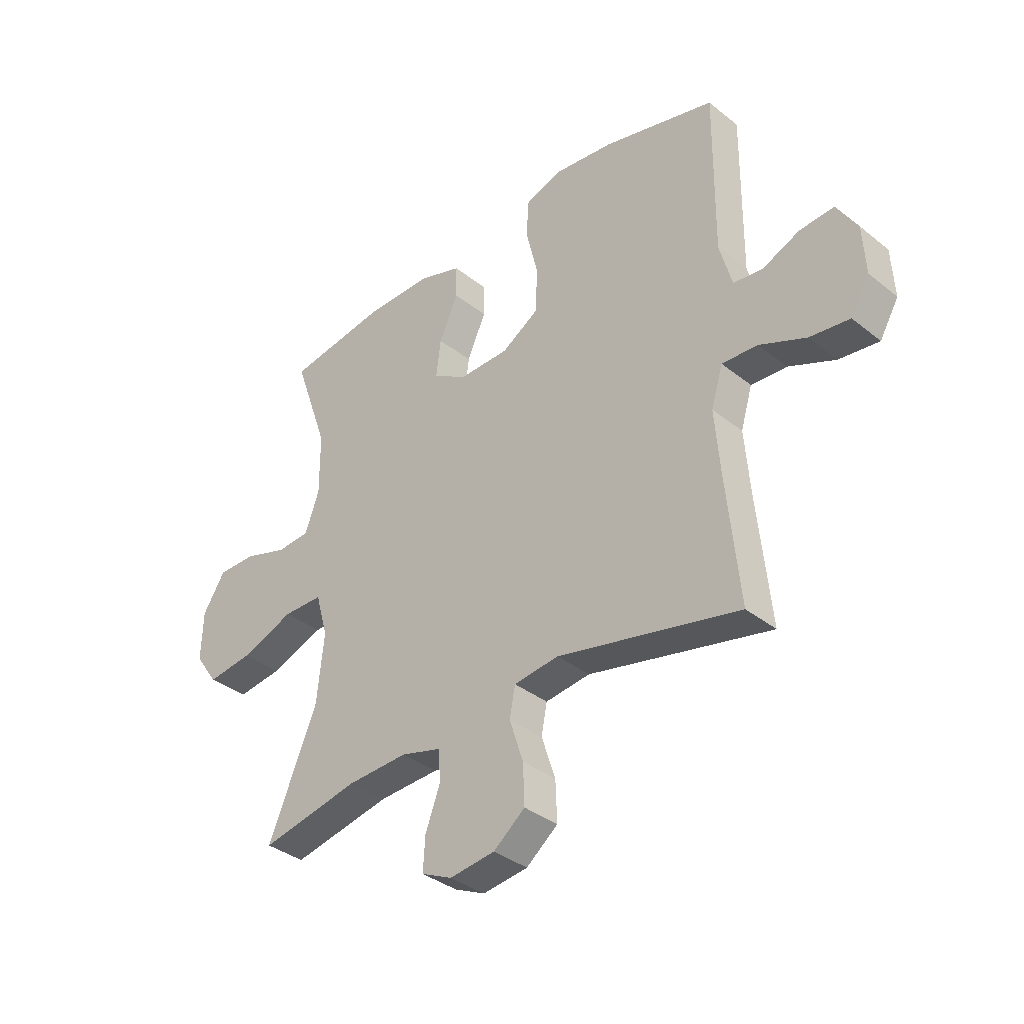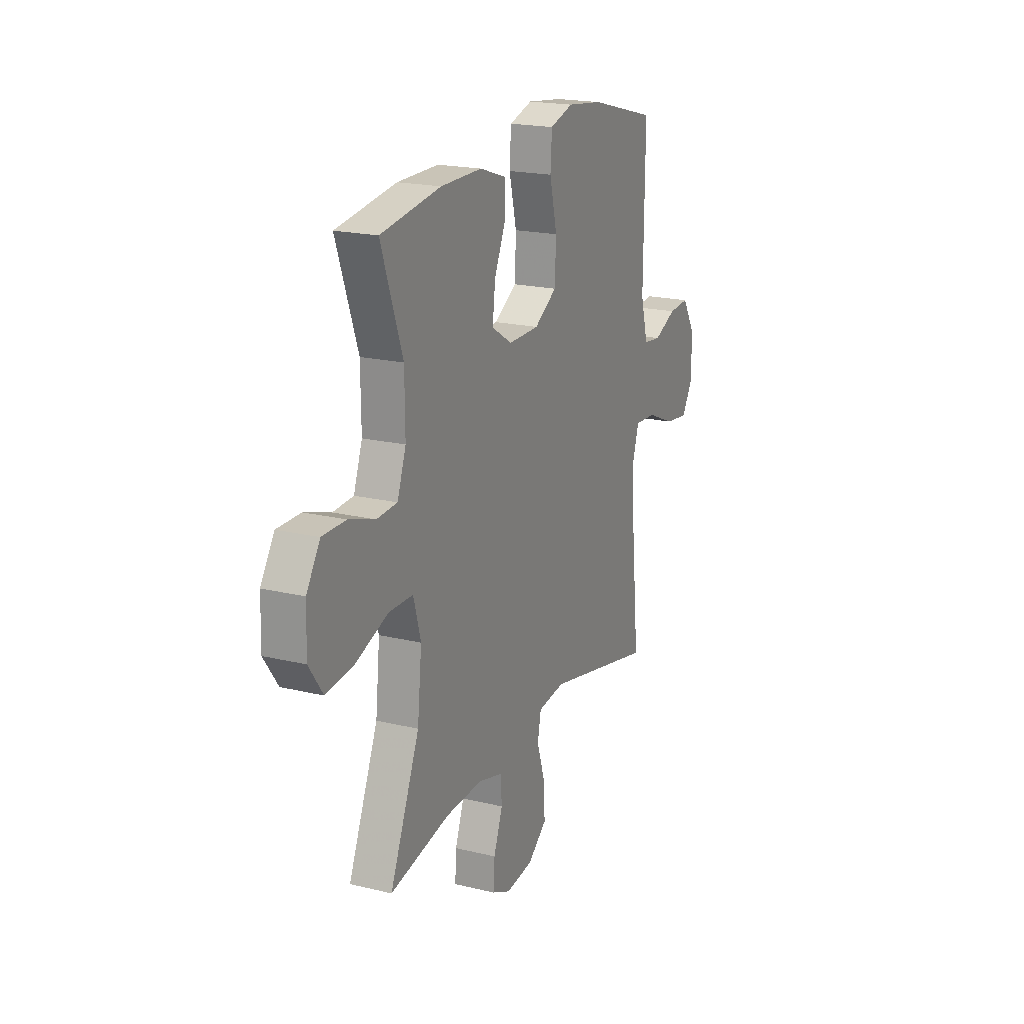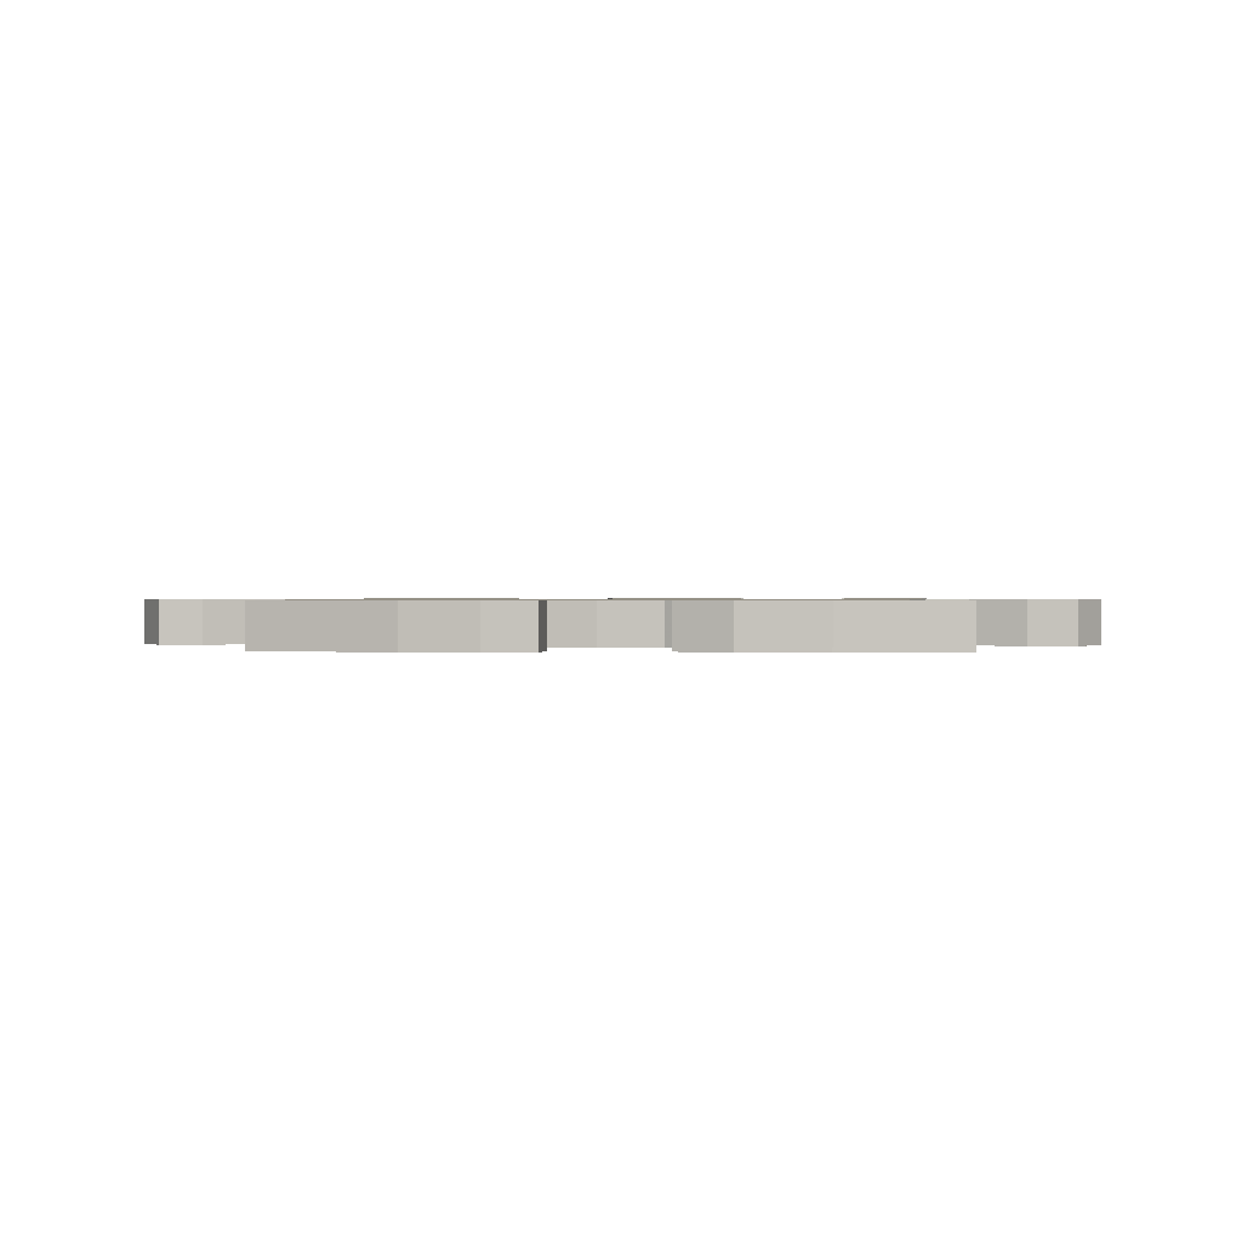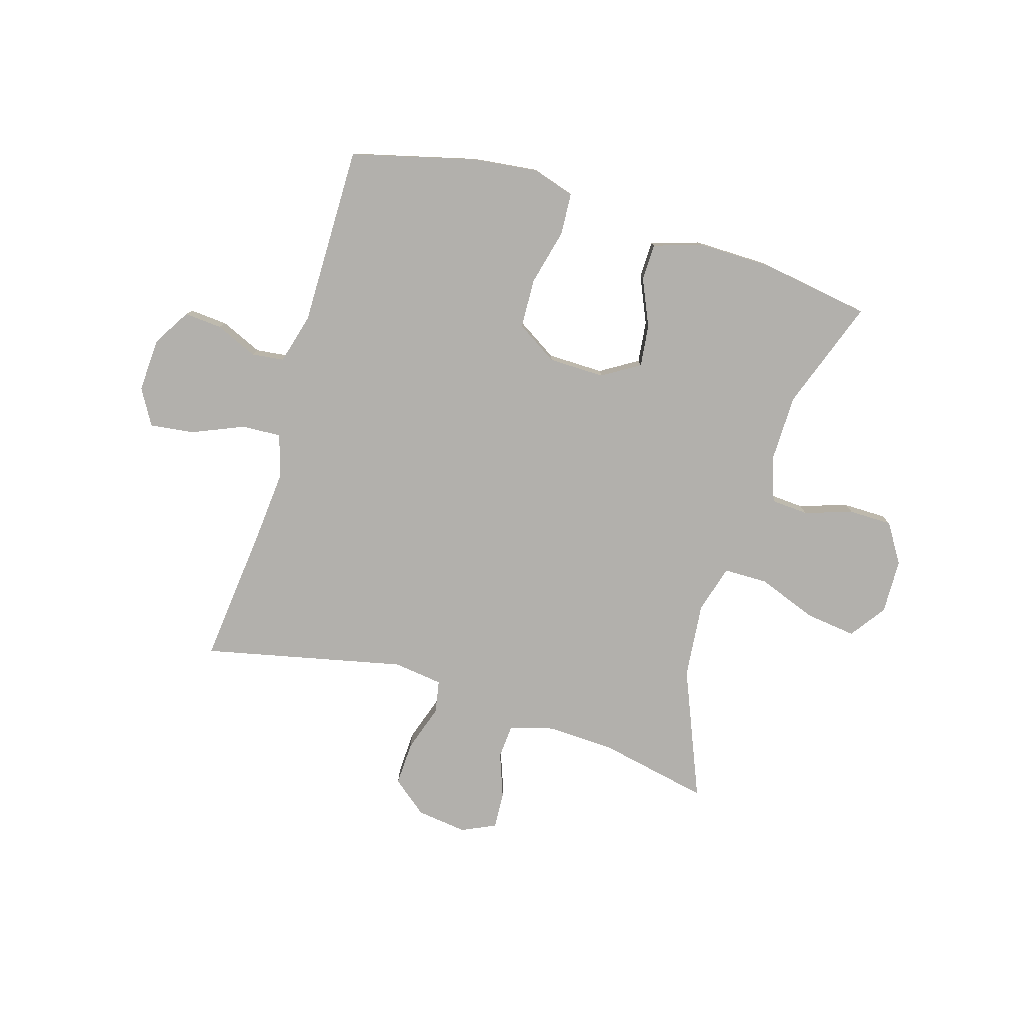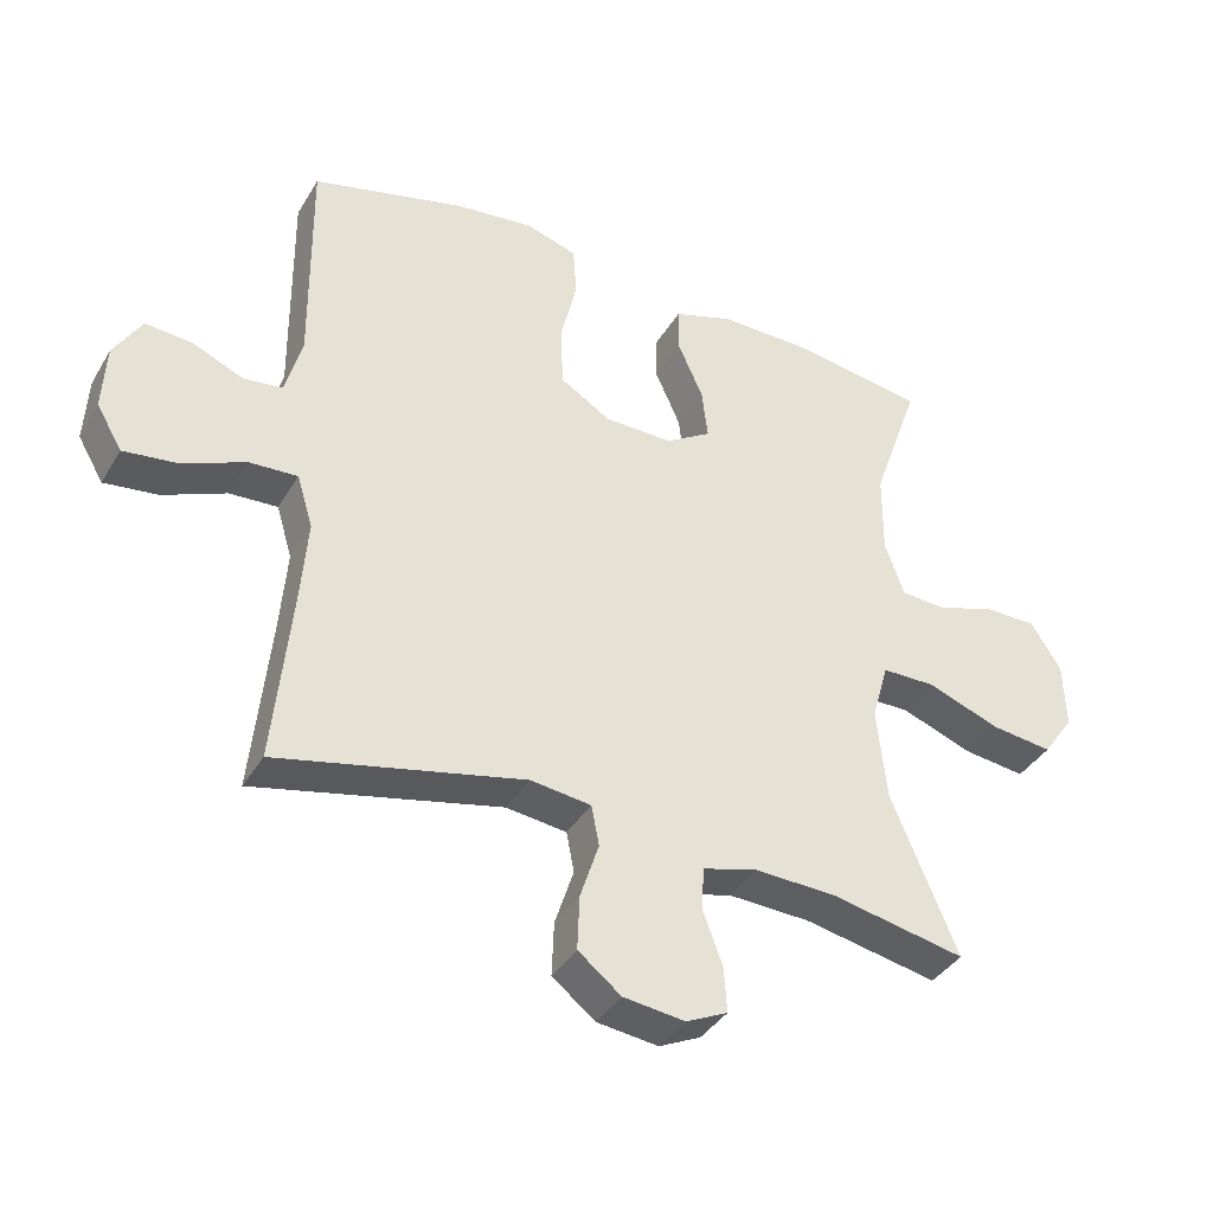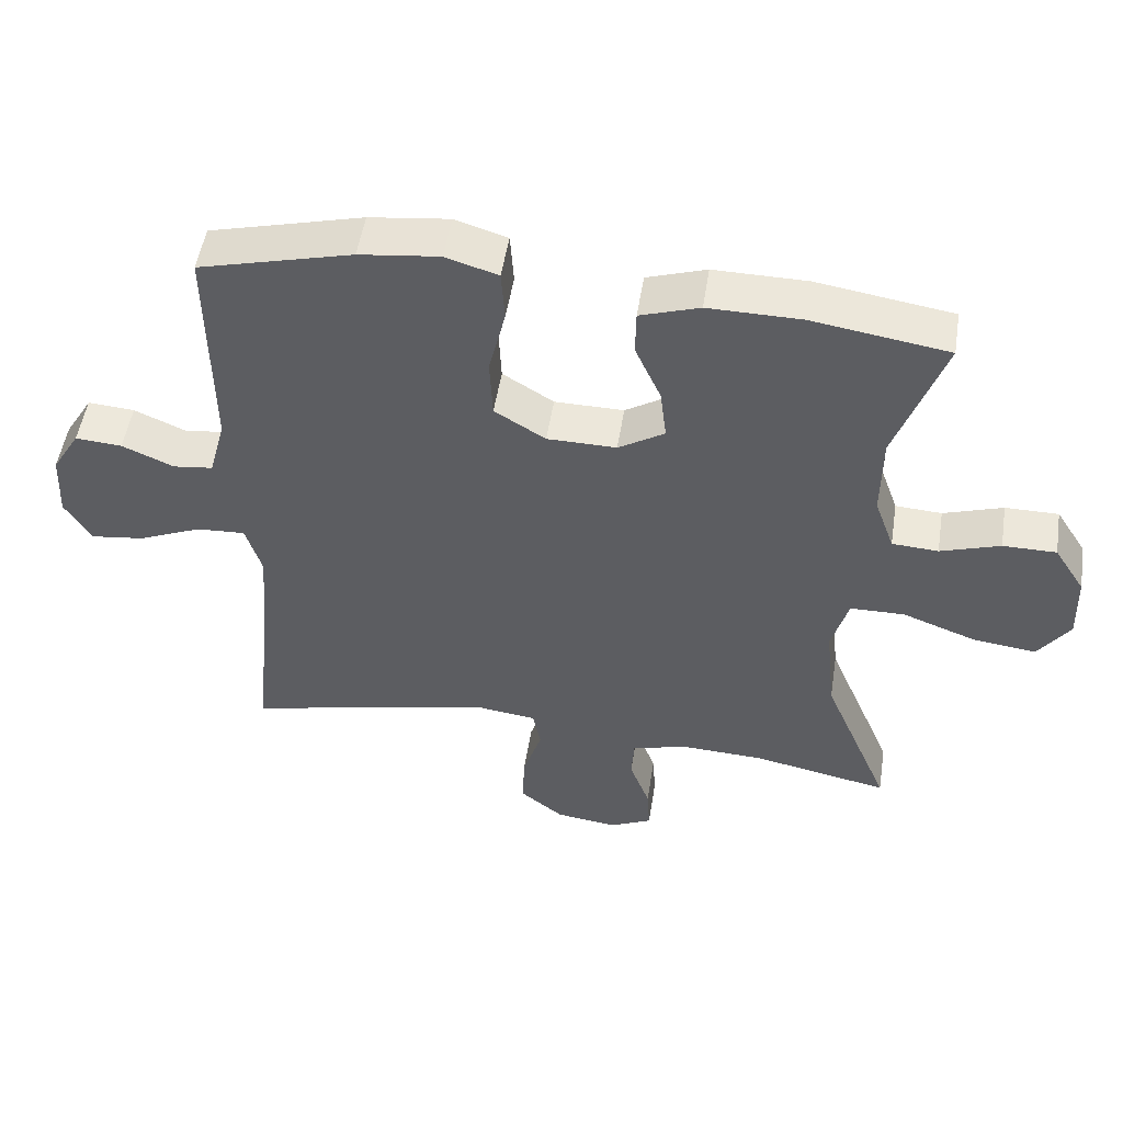
<metadata>
{"format":"obj","ext":"obj","renderer":"f3d","projection":"perspective","resolution":1024,"background":"white","views":[{"elev":-36.1,"azim":-136.1,"up":"+Z"},{"elev":19.7,"azim":114.2,"up":"+Z"},{"elev":0.7,"azim":3.5,"up":"+Y"},{"elev":-78.8,"azim":-17.0,"up":"+Y"},{"elev":-38.1,"azim":-27.7,"up":"+Z"},{"elev":51.3,"azim":8.9,"up":"+Z"}]}
</metadata>
<code>
v 0.5 0.07 -0.5
v 0.306 0.07 -0.461
v 0.186 0.07 -0.456
v 0.107 0.07 -0.478
v 0.103 0.07 -0.539
v 0.132 0.07 -0.617
v 0.136 0.07 -0.682
v 0.076 0.07 -0.71
v -0.013 0.07 -0.699
v -0.075 0.07 -0.65
v -0.072 0.07 -0.572
v -0.045 0.07 -0.489
v -0.056 0.07 -0.431
v -0.144 0.07 -0.42
v -0.5 0.07 -0.5
v -0.475 0.07 -0.249
v -0.465 0.07 -0.126
v -0.488 0.07 -0.05
v -0.558 0.07 -0.054
v -0.649 0.07 -0.093
v -0.727 0.07 -0.103
v -0.764 0.07 -0.04
v -0.759 0.07 0.056
v -0.719 0.07 0.122
v -0.652 0.07 0.117
v -0.578 0.07 0.085
v -0.521 0.07 0.092
v -0.497 0.07 0.181
v -0.5 0.07 0.5
v -0.28 0.07 0.557
v -0.165 0.07 0.571
v -0.09 0.07 0.548
v -0.085 0.07 0.474
v -0.109 0.07 0.374
v -0.105 0.07 0.286
v -0.032 0.07 0.241
v 0.067 0.07 0.24
v 0.133 0.07 0.281
v 0.124 0.07 0.355
v 0.087 0.07 0.438
v 0.088 0.07 0.503
v 0.173 0.07 0.531
v 0.306 0.07 0.53
v 0.5 0.07 0.5
v 0.431 0.07 0.304
v 0.43 0.07 0.183
v 0.458 0.07 0.105
v 0.524 0.07 0.101
v 0.609 0.07 0.129
v 0.685 0.07 0.129
v 0.729 0.07 0.06
v 0.732 0.07 -0.037
v 0.687 0.07 -0.101
v 0.597 0.07 -0.09
v 0.492 0.07 -0.051
v 0.414 0.07 -0.052
v 0.39 0.07 -0.137
v 0.404 0.07 -0.271
v 0.5 0 -0.5
v 0.306 0 -0.461
v 0.186 0 -0.456
v 0.107 0 -0.478
v 0.103 0 -0.539
v 0.132 0 -0.617
v 0.136 0 -0.682
v 0.076 0 -0.71
v -0.013 0 -0.699
v -0.075 0 -0.65
v -0.072 0 -0.572
v -0.045 0 -0.489
v -0.056 0 -0.431
v -0.144 0 -0.42
v -0.5 0 -0.5
v -0.475 0 -0.249
v -0.465 0 -0.126
v -0.488 0 -0.05
v -0.558 0 -0.054
v -0.649 0 -0.093
v -0.727 0 -0.103
v -0.764 0 -0.04
v -0.759 0 0.056
v -0.719 0 0.122
v -0.652 0 0.117
v -0.578 0 0.085
v -0.521 0 0.092
v -0.497 0 0.181
v -0.5 0 0.5
v -0.28 0 0.557
v -0.165 0 0.571
v -0.09 0 0.548
v -0.085 0 0.474
v -0.109 0 0.374
v -0.105 0 0.286
v -0.032 0 0.241
v 0.067 0 0.24
v 0.133 0 0.281
v 0.124 0 0.355
v 0.087 0 0.438
v 0.088 0 0.503
v 0.173 0 0.531
v 0.306 0 0.53
v 0.5 0 0.5
v 0.431 0 0.304
v 0.43 0 0.183
v 0.458 0 0.105
v 0.524 0 0.101
v 0.609 0 0.129
v 0.685 0 0.129
v 0.729 0 0.06
v 0.732 0 -0.037
v 0.687 0 -0.101
v 0.597 0 -0.09
v 0.492 0 -0.051
v 0.414 0 -0.052
v 0.39 0 -0.137
v 0.404 0 -0.271
f 53 54 55
f 52 53 55
f 51 52 55
f 50 51 55
f 49 50 55
f 48 49 55
f 47 48 55 56
f 46 47 56 57
f 43 44 45
f 42 43 45
f 41 42 45
f 40 41 45
f 39 40 45
f 45 46 57
f 39 45 57
f 38 39 57
f 32 33 34
f 31 32 34
f 30 31 34
f 29 30 34
f 28 29 34
f 27 28 34 35
f 24 25 26
f 23 24 26
f 22 23 26
f 21 22 26
f 20 21 26
f 19 20 26
f 18 19 26 27
f 27 35 36
f 18 27 36
f 17 18 36
f 14 15 16
f 17 36 37
f 16 17 37
f 14 16 37
f 13 14 37
f 10 11 12
f 9 10 12
f 8 9 12
f 7 8 12
f 6 7 12
f 5 6 12
f 58 1 2
f 58 2 3
f 57 58 3 4
f 38 57 4
f 13 37 38
f 12 13 38
f 5 12 38
f 4 5 38
f 113 112 111
f 113 111 110
f 113 110 109
f 113 109 108
f 113 108 107
f 113 107 106
f 114 113 106 105
f 115 114 105 104
f 103 102 101
f 103 101 100
f 103 100 99
f 103 99 98
f 103 98 97
f 115 104 103
f 115 103 97
f 115 97 96
f 92 91 90
f 92 90 89
f 92 89 88
f 92 88 87
f 92 87 86
f 93 92 86 85
f 84 83 82
f 84 82 81
f 84 81 80
f 84 80 79
f 84 79 78
f 84 78 77
f 85 84 77 76
f 94 93 85
f 94 85 76
f 94 76 75
f 74 73 72
f 95 94 75
f 95 75 74
f 95 74 72
f 95 72 71
f 70 69 68
f 70 68 67
f 70 67 66
f 70 66 65
f 70 65 64
f 70 64 63
f 60 59 116
f 61 60 116
f 62 61 116 115
f 62 115 96
f 96 95 71
f 96 71 70
f 96 70 63
f 96 63 62
f 1 59 60 2
f 2 60 61 3
f 3 61 62 4
f 4 62 63 5
f 5 63 64 6
f 6 64 65 7
f 7 65 66 8
f 8 66 67 9
f 9 67 68 10
f 10 68 69 11
f 11 69 70 12
f 12 70 71 13
f 13 71 72 14
f 14 72 73 15
f 15 73 74 16
f 16 74 75 17
f 17 75 76 18
f 18 76 77 19
f 19 77 78 20
f 20 78 79 21
f 21 79 80 22
f 22 80 81 23
f 23 81 82 24
f 24 82 83 25
f 25 83 84 26
f 26 84 85 27
f 27 85 86 28
f 28 86 87 29
f 29 87 88 30
f 30 88 89 31
f 31 89 90 32
f 32 90 91 33
f 33 91 92 34
f 34 92 93 35
f 35 93 94 36
f 36 94 95 37
f 37 95 96 38
f 38 96 97 39
f 39 97 98 40
f 40 98 99 41
f 41 99 100 42
f 42 100 101 43
f 43 101 102 44
f 44 102 103 45
f 45 103 104 46
f 46 104 105 47
f 47 105 106 48
f 48 106 107 49
f 49 107 108 50
f 50 108 109 51
f 51 109 110 52
f 52 110 111 53
f 53 111 112 54
f 54 112 113 55
f 55 113 114 56
f 56 114 115 57
f 57 115 116 58
f 58 116 59 1

</code>
